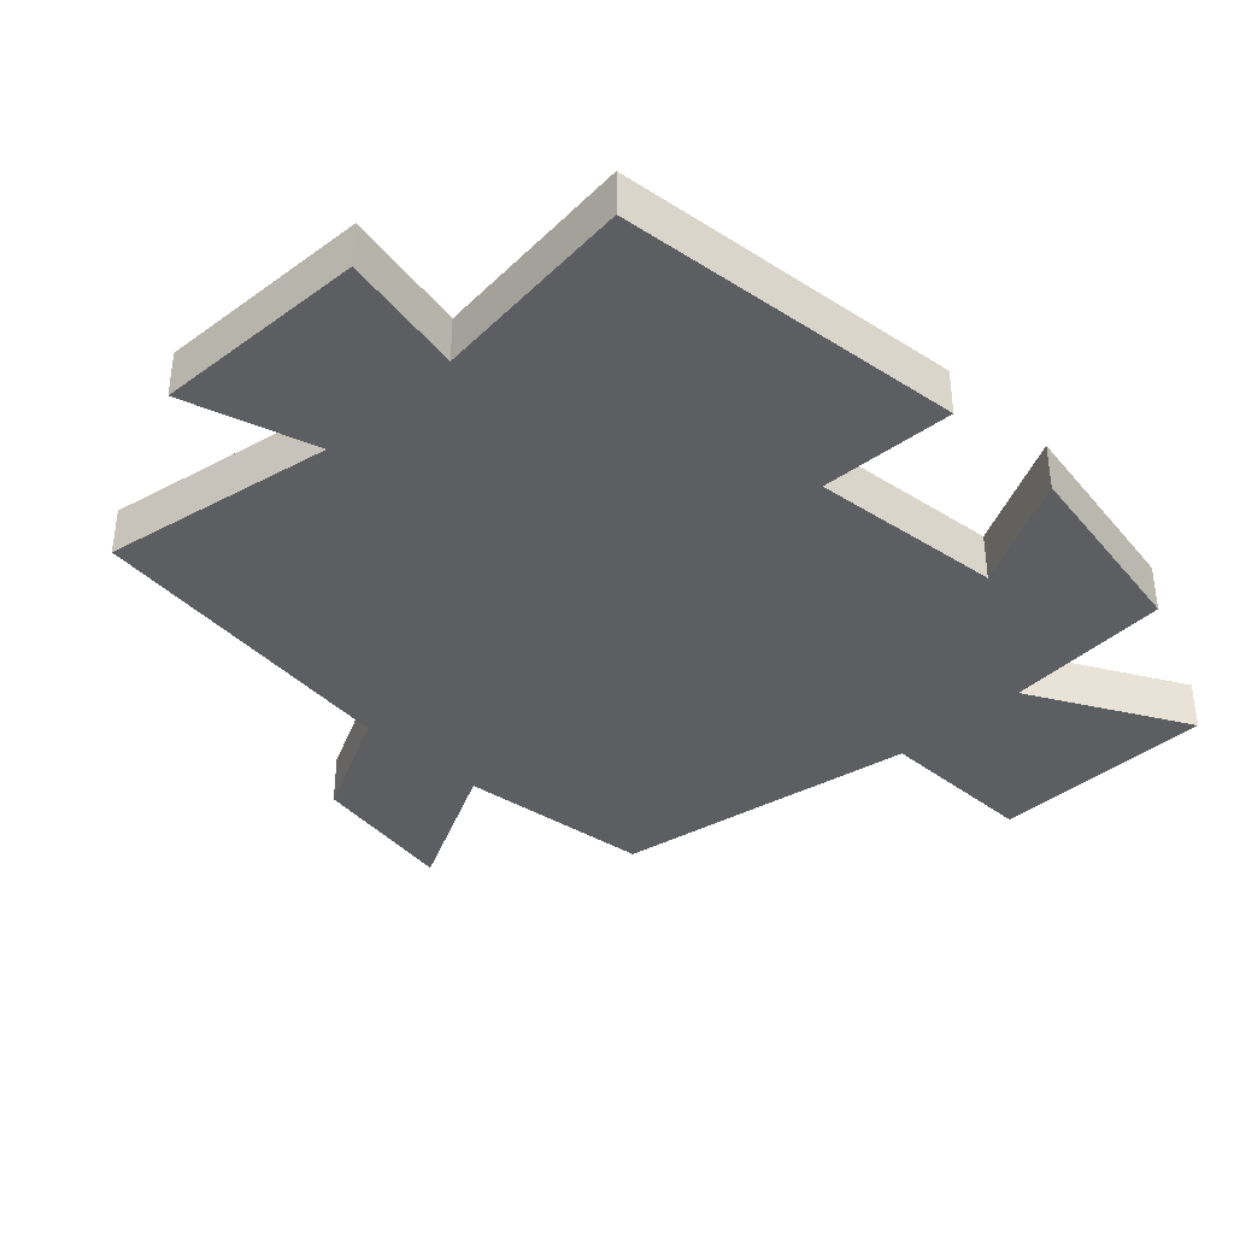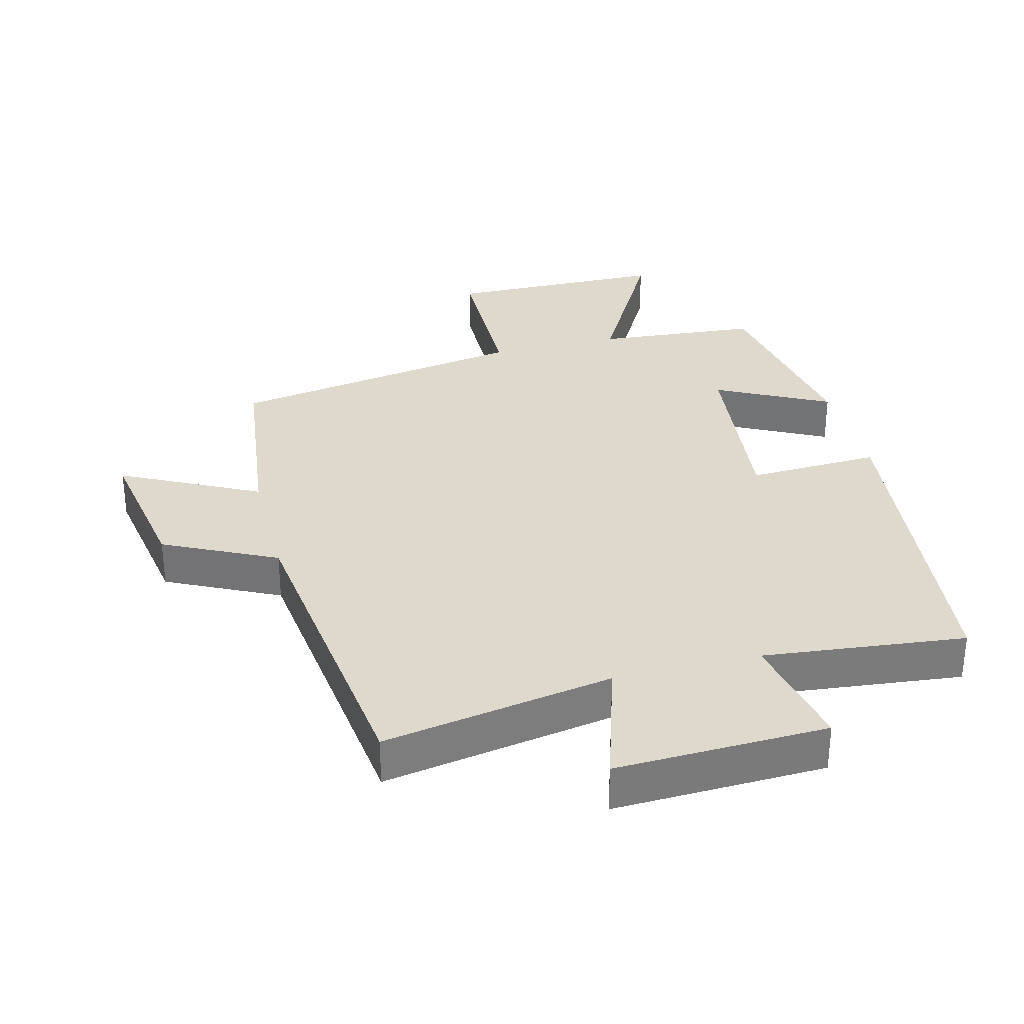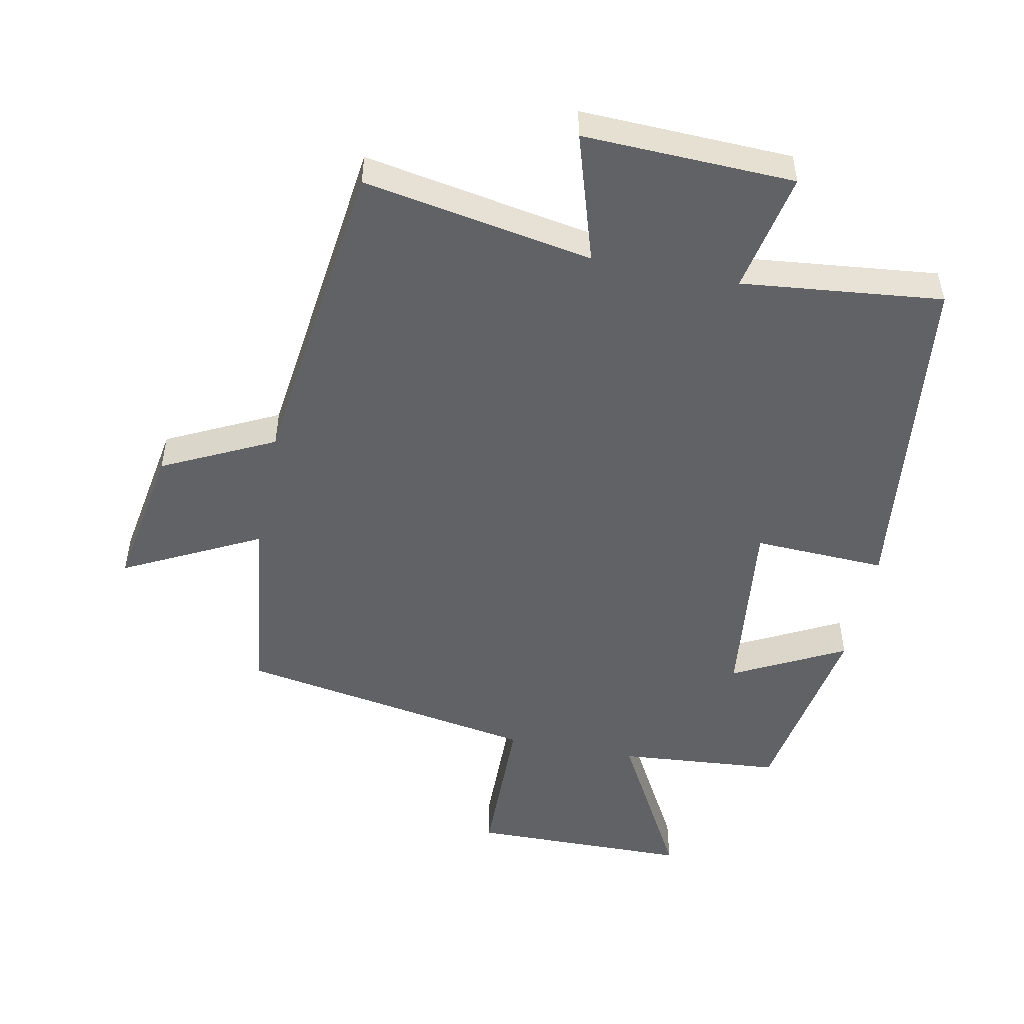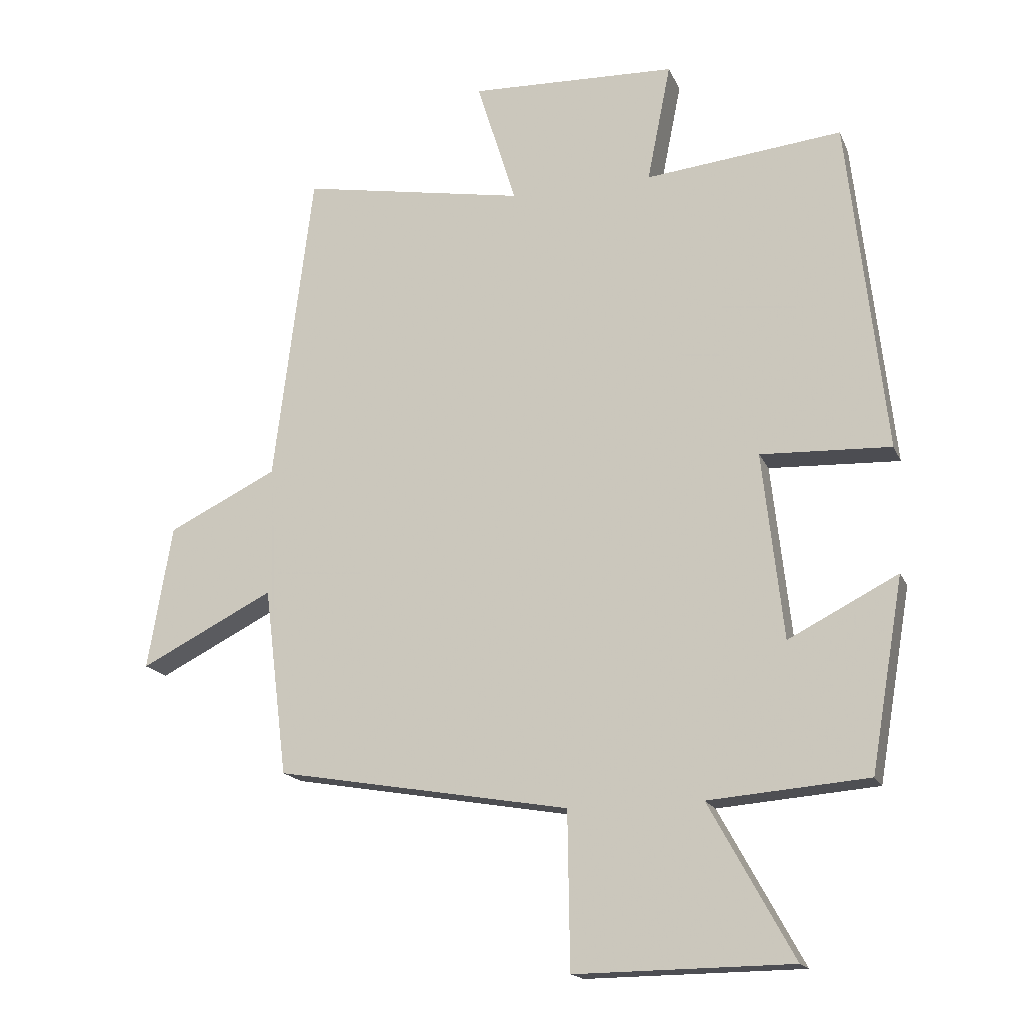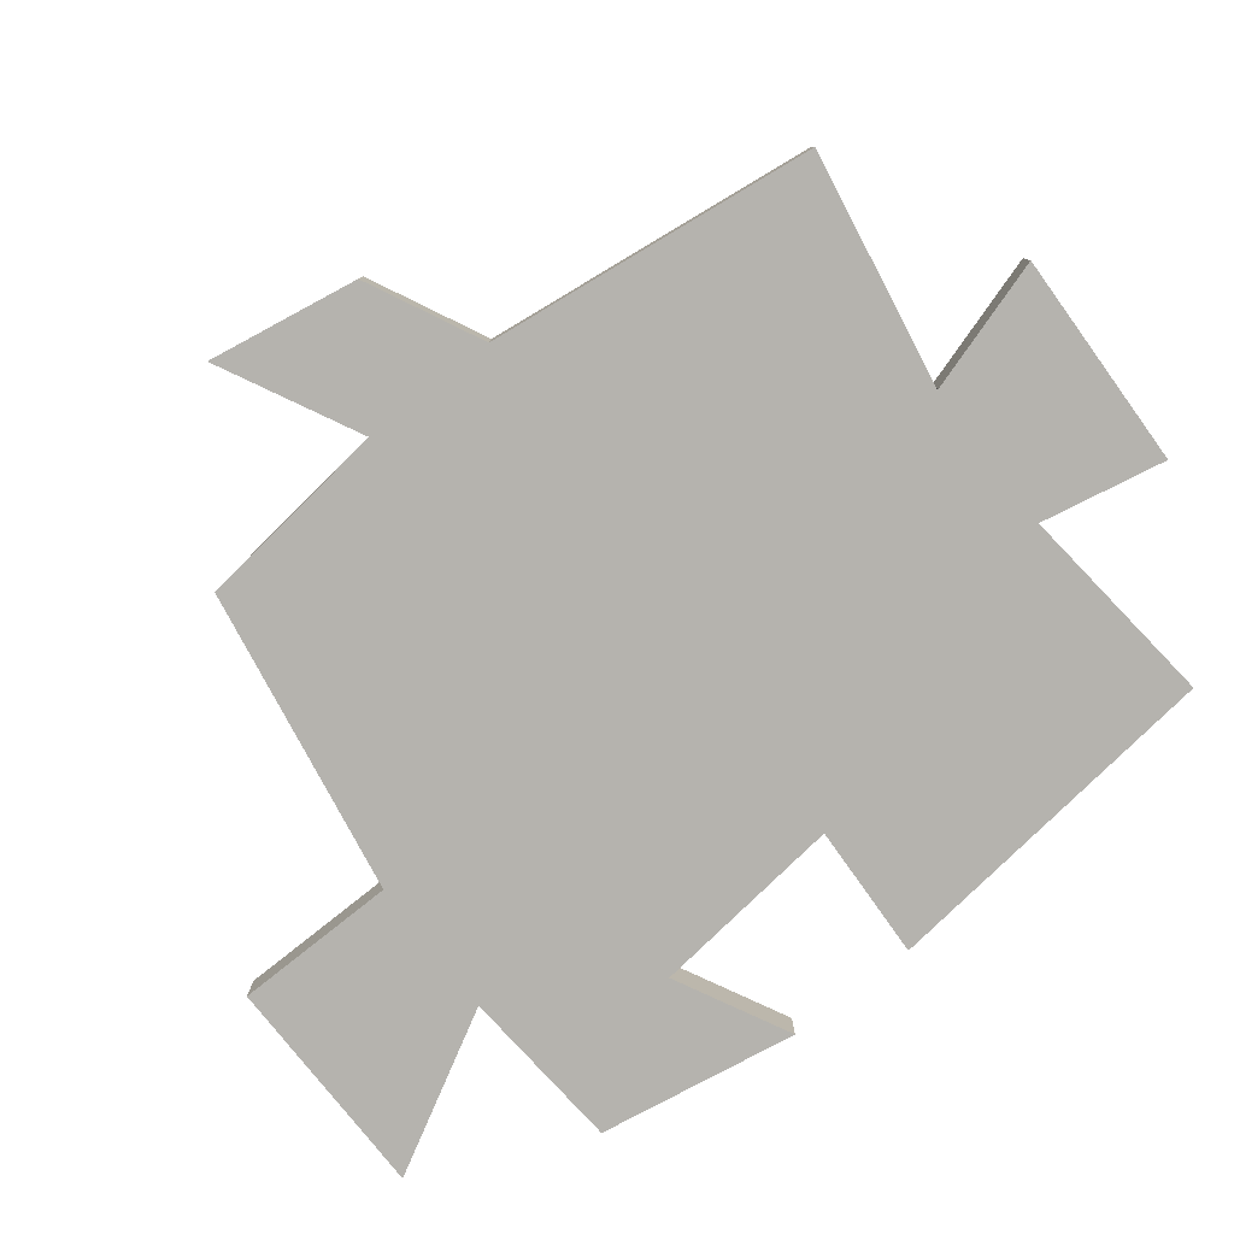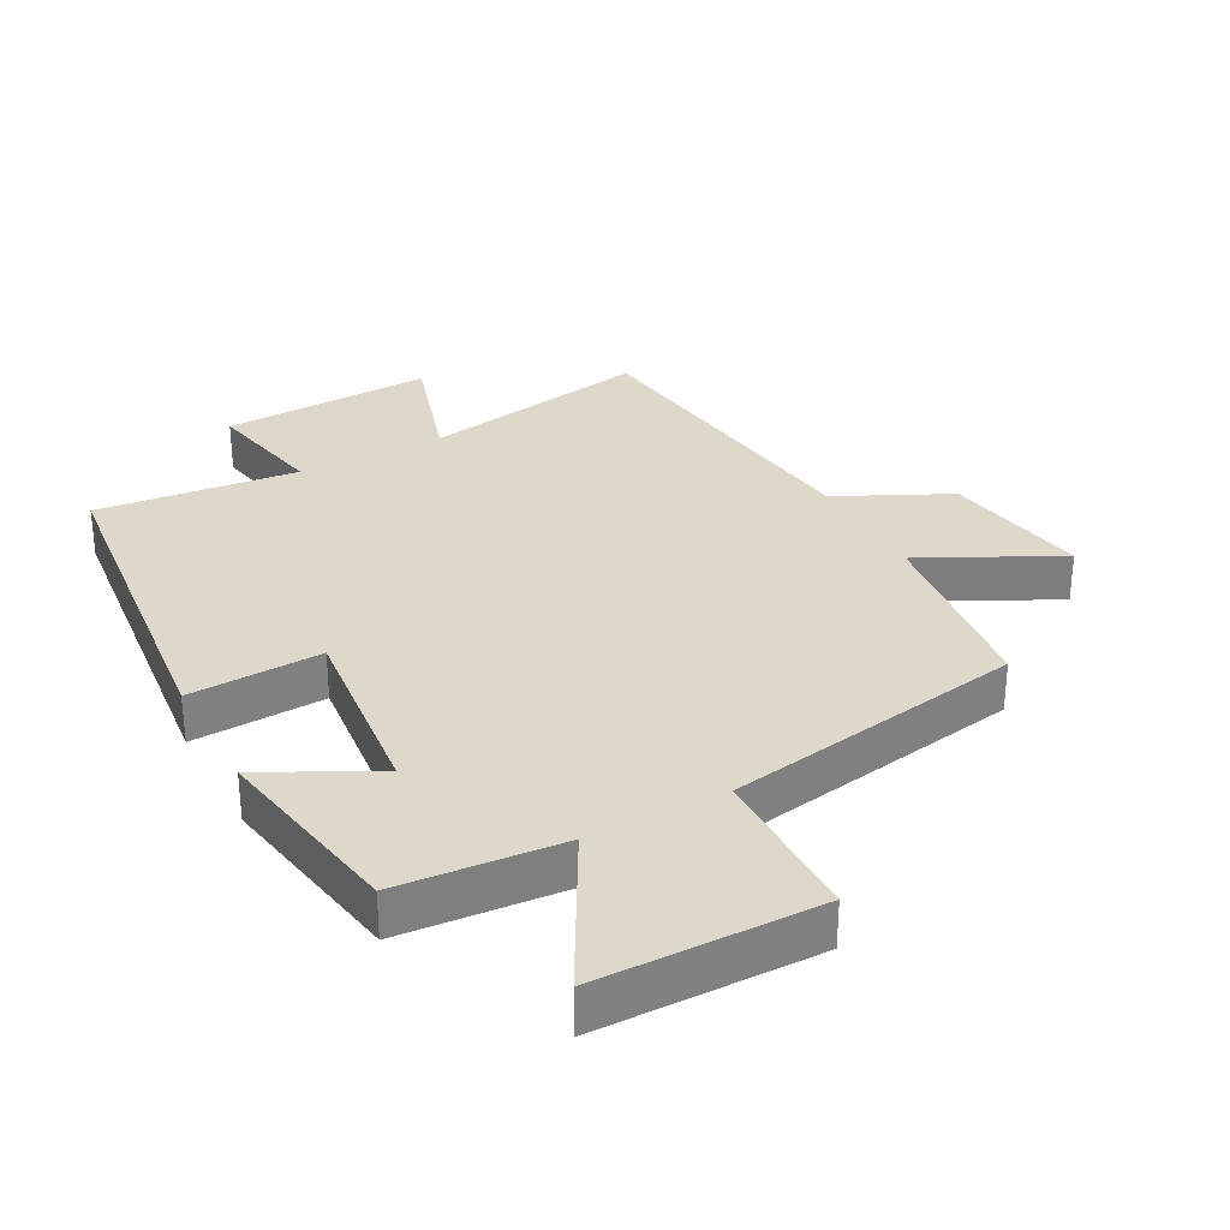
<metadata>
{"format":"obj","ext":"obj","renderer":"f3d","projection":"perspective","resolution":1024,"background":"white","views":[{"elev":-37.6,"azim":44.6,"up":"+Y"},{"elev":32.0,"azim":-14.2,"up":"+Y"},{"elev":-50.6,"azim":-11.2,"up":"+Y"},{"elev":-17.1,"azim":17.9,"up":"+Z"},{"elev":-80.0,"azim":-52.1,"up":"+Y"},{"elev":31.0,"azim":151.7,"up":"+Y"}]}
</metadata>
<code>
v -0.439 0.07 0.563
v -0.089 0.07 0.5
v -0.15 0.07 0.697
v 0.172 0.07 0.685
v 0.135 0.07 0.5
v 0.442 0.07 0.532
v 0.5 0.07 0.011
v 0.298 0.07 0.02
v 0.33 0.07 -0.27
v 0.5 0.07 -0.183
v 0.449 0.07 -0.48
v 0.201 0.07 -0.5
v 0.332 0.07 -0.738
v -0.004 0.07 -0.742
v -0.007 0.07 -0.5
v -0.464 0.07 -0.421
v -0.5 0.07 -0.129
v -0.708 0.07 -0.234
v -0.67 0.07 -0.01
v -0.5 0.07 0.073
v -0.439 0 0.563
v -0.089 0 0.5
v -0.15 0 0.697
v 0.172 0 0.685
v 0.135 0 0.5
v 0.442 0 0.532
v 0.5 0 0.011
v 0.298 0 0.02
v 0.33 0 -0.27
v 0.5 0 -0.183
v 0.449 0 -0.48
v 0.201 0 -0.5
v 0.332 0 -0.738
v -0.004 0 -0.742
v -0.007 0 -0.5
v -0.464 0 -0.421
v -0.5 0 -0.129
v -0.708 0 -0.234
v -0.67 0 -0.01
v -0.5 0 0.073
f 17 18 19 20
f 15 16 17 20
f 15 20 1 2
f 12 13 14 15
f 12 15 2
f 9 10 11 12
f 8 9 12 2
f 5 6 7 8
f 5 8 2 3
f 3 4 5
f 40 39 38 37
f 40 37 36 35
f 22 21 40 35
f 35 34 33 32
f 22 35 32
f 32 31 30 29
f 22 32 29 28
f 28 27 26 25
f 23 22 28 25
f 25 24 23
f 1 21 22 2
f 2 22 23 3
f 3 23 24 4
f 4 24 25 5
f 5 25 26 6
f 6 26 27 7
f 7 27 28 8
f 8 28 29 9
f 9 29 30 10
f 10 30 31 11
f 11 31 32 12
f 12 32 33 13
f 13 33 34 14
f 14 34 35 15
f 15 35 36 16
f 16 36 37 17
f 17 37 38 18
f 18 38 39 19
f 19 39 40 20
f 20 40 21 1

</code>
